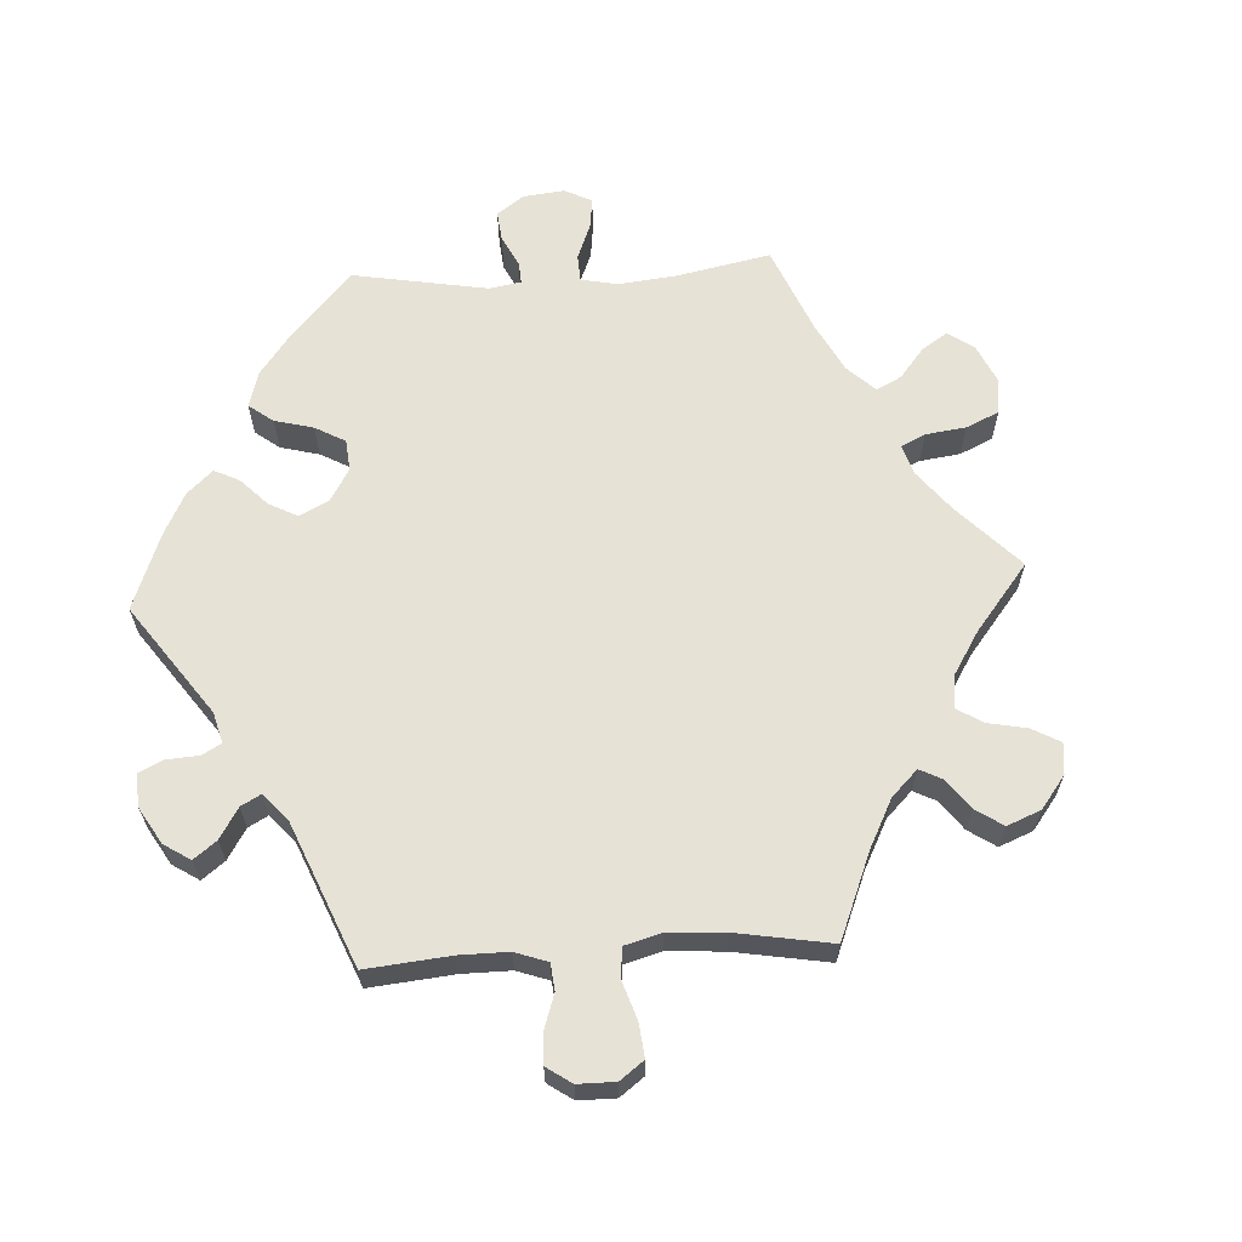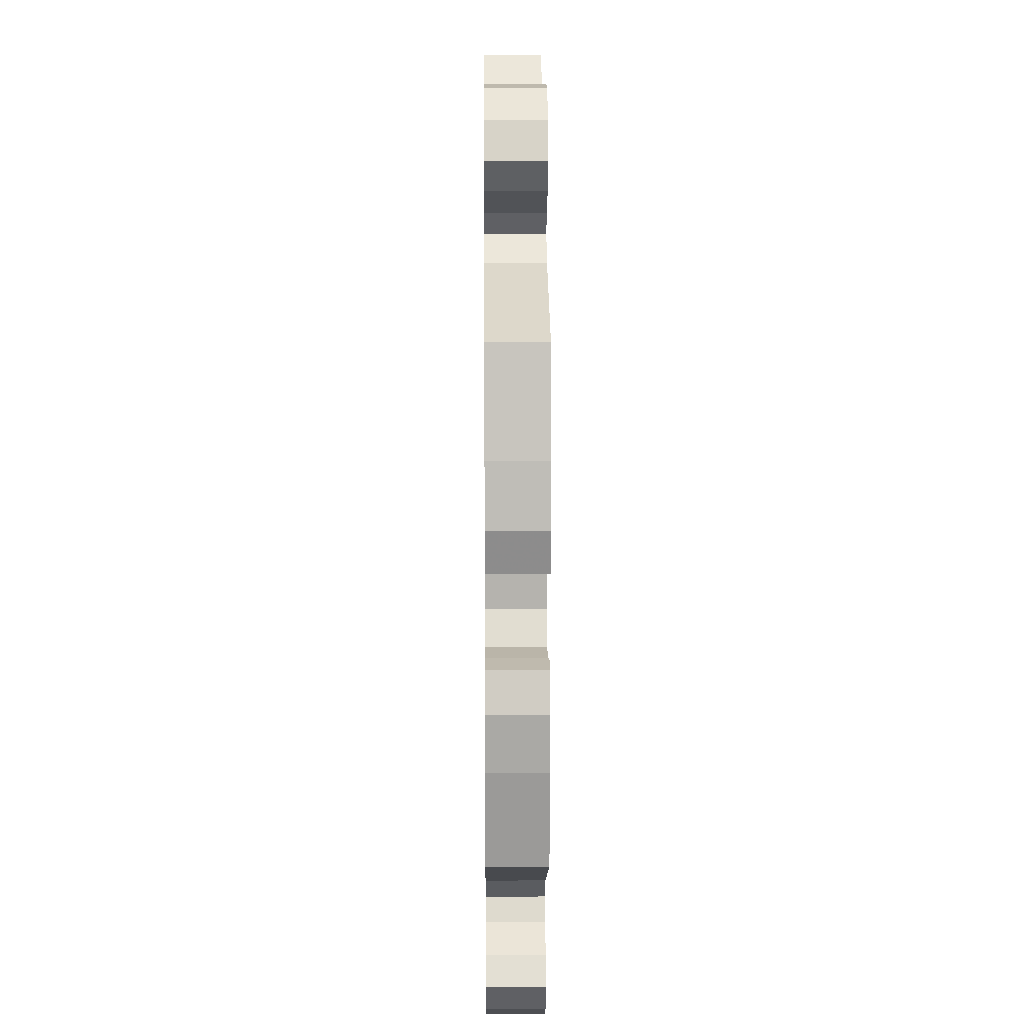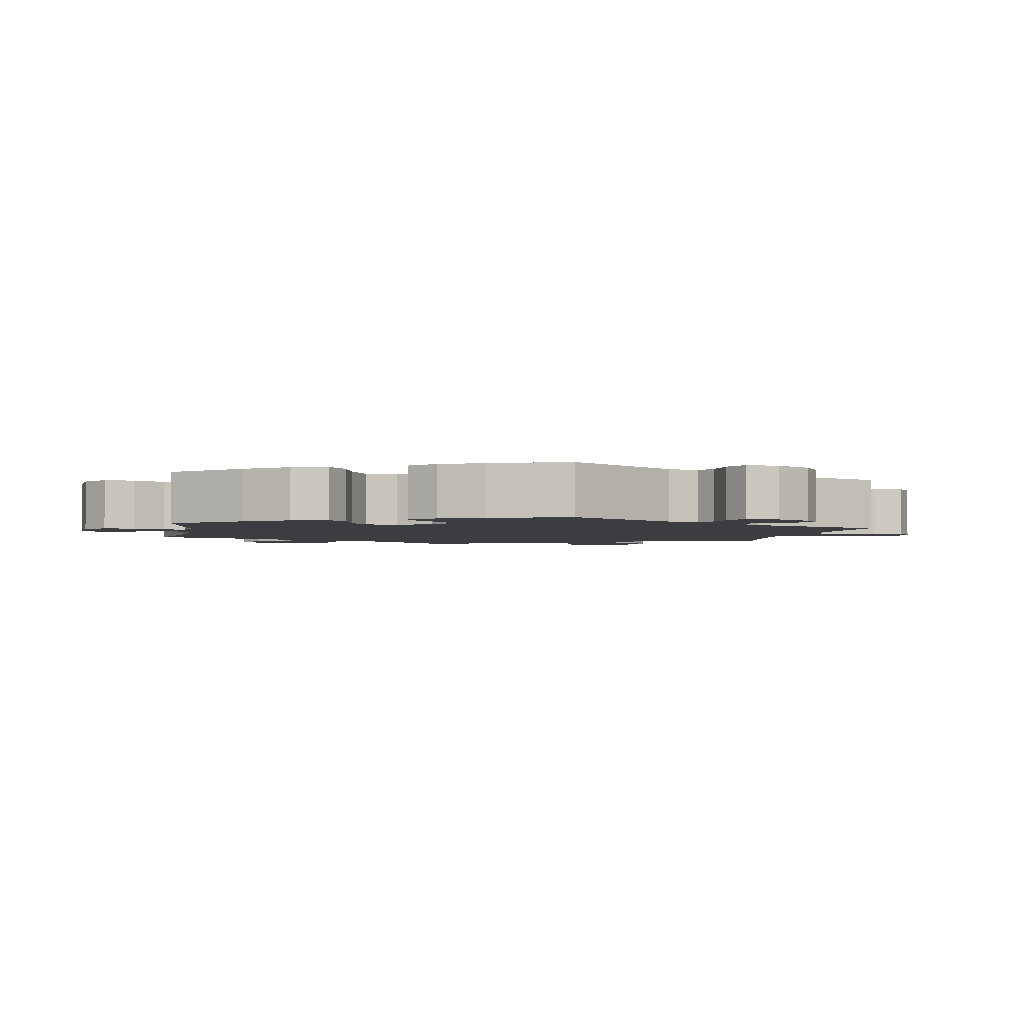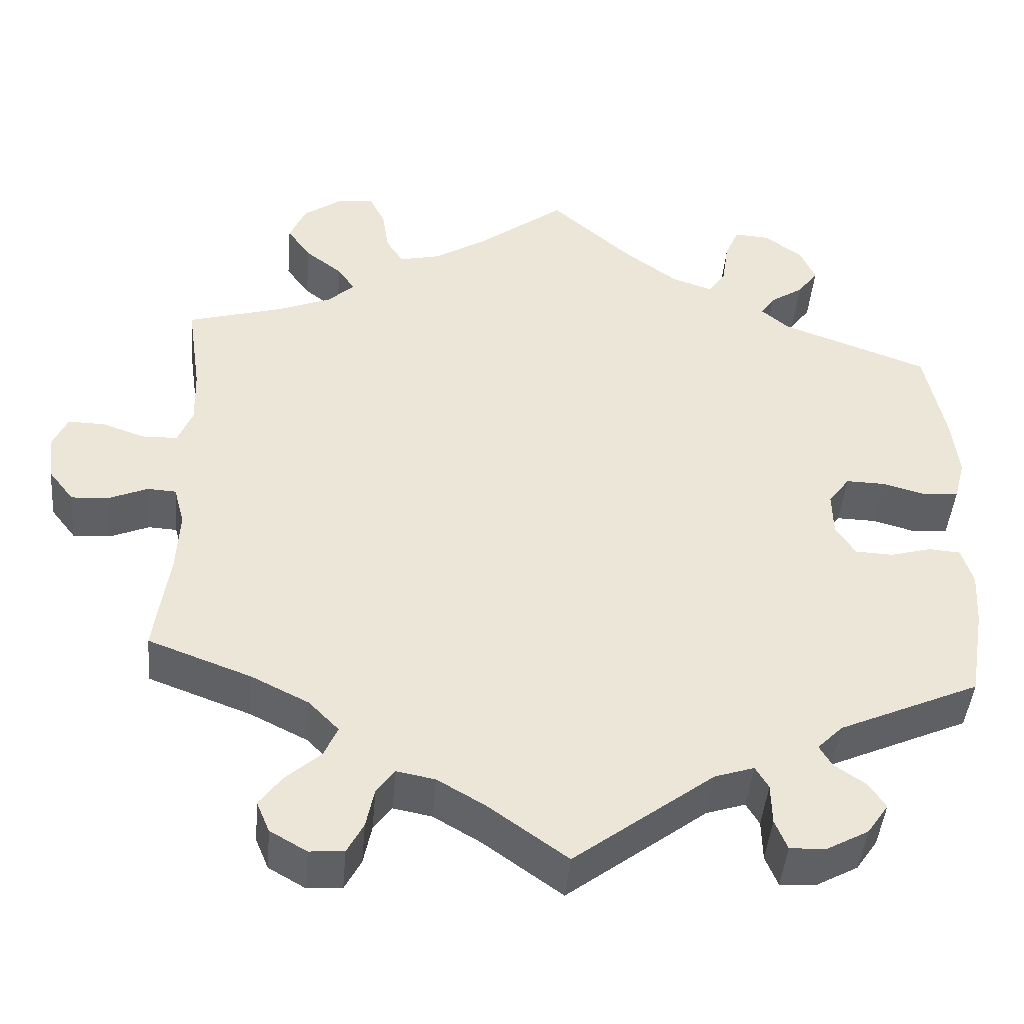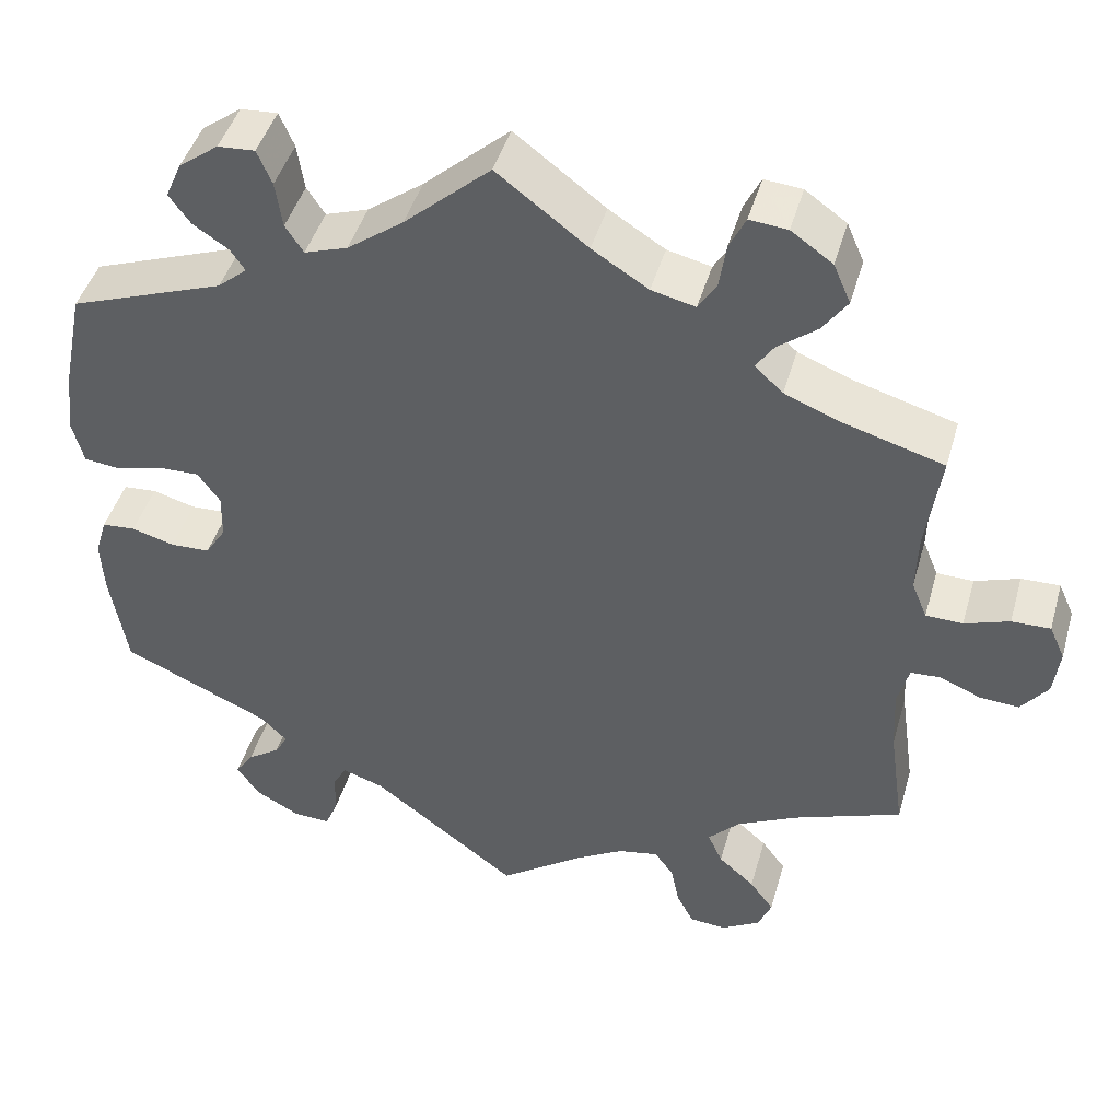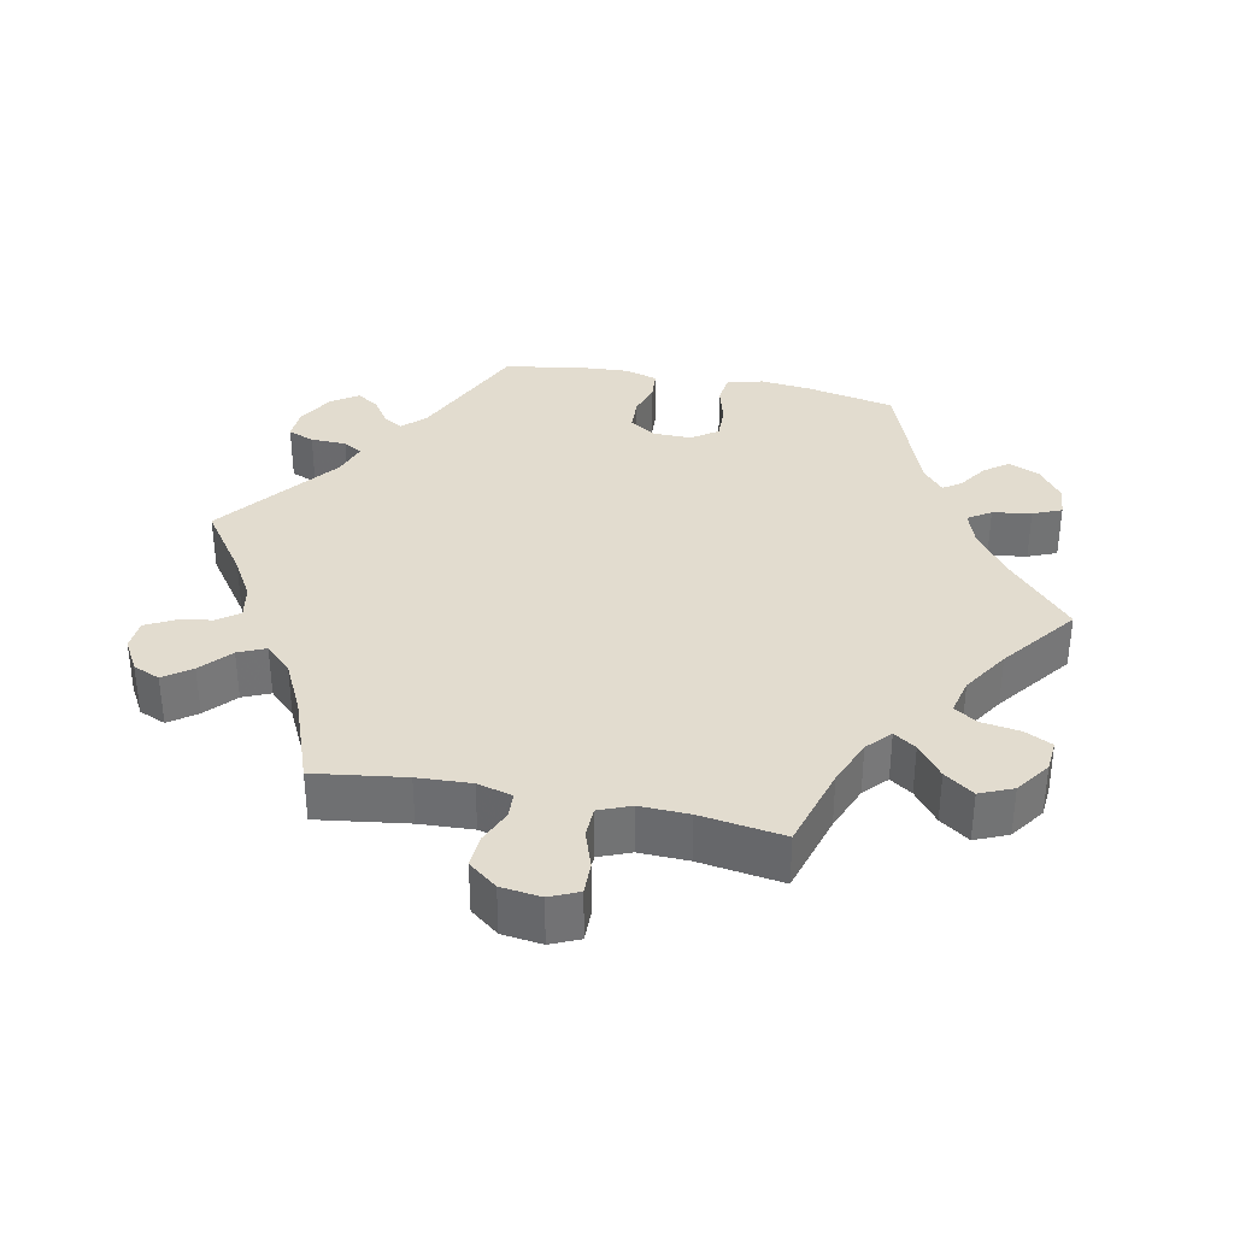
<metadata>
{"format":"obj","ext":"obj","renderer":"f3d","projection":"perspective","resolution":1024,"background":"white","views":[{"elev":63.4,"azim":-153.3,"up":"+Y"},{"elev":11.2,"azim":89.4,"up":"+Z"},{"elev":-2.6,"azim":109.5,"up":"+Y"},{"elev":-44.3,"azim":-4.9,"up":"+Z"},{"elev":44.8,"azim":-164.3,"up":"+Z"},{"elev":34.7,"azim":-78.4,"up":"+Y"}]}
</metadata>
<code>
v -0.483 0.07 -0.162
v -0.479 0.07 -0.087
v -0.492 0.07 -0.038
v -0.527 0.07 -0.036
v -0.574 0.07 -0.056
v -0.62 0.07 -0.059
v -0.651 0.07 -0.019
v -0.658 0.07 0.037
v -0.64 0.07 0.077
v -0.595 0.07 0.076
v -0.543 0.07 0.058
v -0.5 0.07 0.059
v -0.482 0.07 0.103
v -0.484 0.07 0.172
v -0.501 0.07 0.289
v -0.384 0.07 0.323
v -0.319 0.07 0.349
v -0.286 0.07 0.379
v -0.307 0.07 0.41
v -0.352 0.07 0.445
v -0.381 0.07 0.486
v -0.361 0.07 0.532
v -0.313 0.07 0.566
v -0.269 0.07 0.57
v -0.25 0.07 0.531
v -0.242 0.07 0.478
v -0.221 0.07 0.445
v -0.17 0.07 0.457
v -0.105 0.07 0.498
v 0 0.07 0.578
v 0.1 0.07 0.489
v 0.165 0.07 0.441
v 0.215 0.07 0.424
v 0.236 0.07 0.456
v 0.244 0.07 0.51
v 0.261 0.07 0.55
v 0.304 0.07 0.547
v 0.35 0.07 0.513
v 0.369 0.07 0.47
v 0.344 0.07 0.436
v 0.303 0.07 0.409
v 0.286 0.07 0.384
v 0.32 0.07 0.355
v 0.5 0.07 0.289
v 0.525 0.07 0.167
v 0.533 0.07 0.094
v 0.52 0.07 0.044
v 0.478 0.07 0.039
v 0.424 0.07 0.054
v 0.376 0.07 0.055
v 0.35 0.07 0.019
v 0.351 0.07 -0.034
v 0.375 0.07 -0.072
v 0.421 0.07 -0.074
v 0.471 0.07 -0.06
v 0.51 0.07 -0.063
v 0.524 0.07 -0.109
v 0.52 0.07 -0.175
v 0.501 0.07 -0.288
v 0.329 0.07 -0.365
v 0.298 0.07 -0.396
v 0.313 0.07 -0.422
v 0.351 0.07 -0.448
v 0.372 0.07 -0.479
v 0.346 0.07 -0.517
v 0.295 0.07 -0.545
v 0.251 0.07 -0.547
v 0.236 0.07 -0.51
v 0.235 0.07 -0.46
v 0.219 0.07 -0.433
v 0.171 0.07 -0.449
v 0.001 0.07 -0.578
v -0.095 0.07 -0.509
v -0.153 0.07 -0.475
v -0.2 0.07 -0.466
v -0.222 0.07 -0.496
v -0.232 0.07 -0.545
v -0.252 0.07 -0.583
v -0.294 0.07 -0.586
v -0.339 0.07 -0.56
v -0.355 0.07 -0.522
v -0.327 0.07 -0.484
v -0.285 0.07 -0.447
v -0.268 0.07 -0.409
v -0.305 0.07 -0.371
v -0.375 0.07 -0.336
v -0.501 0.07 -0.289
v -0.483 0 -0.162
v -0.479 0 -0.087
v -0.492 0 -0.038
v -0.527 0 -0.036
v -0.574 0 -0.056
v -0.62 0 -0.059
v -0.651 0 -0.019
v -0.658 0 0.037
v -0.64 0 0.077
v -0.595 0 0.076
v -0.543 0 0.058
v -0.5 0 0.059
v -0.482 0 0.103
v -0.484 0 0.172
v -0.501 0 0.289
v -0.384 0 0.323
v -0.319 0 0.349
v -0.286 0 0.379
v -0.307 0 0.41
v -0.352 0 0.445
v -0.381 0 0.486
v -0.361 0 0.532
v -0.313 0 0.566
v -0.269 0 0.57
v -0.25 0 0.531
v -0.242 0 0.478
v -0.221 0 0.445
v -0.17 0 0.457
v -0.105 0 0.498
v 0 0 0.578
v 0.1 0 0.489
v 0.165 0 0.441
v 0.215 0 0.424
v 0.236 0 0.456
v 0.244 0 0.51
v 0.261 0 0.55
v 0.304 0 0.547
v 0.35 0 0.513
v 0.369 0 0.47
v 0.344 0 0.436
v 0.303 0 0.409
v 0.286 0 0.384
v 0.32 0 0.355
v 0.5 0 0.289
v 0.525 0 0.167
v 0.533 0 0.094
v 0.52 0 0.044
v 0.478 0 0.039
v 0.424 0 0.054
v 0.376 0 0.055
v 0.35 0 0.019
v 0.351 0 -0.034
v 0.375 0 -0.072
v 0.421 0 -0.074
v 0.471 0 -0.06
v 0.51 0 -0.063
v 0.524 0 -0.109
v 0.52 0 -0.175
v 0.501 0 -0.288
v 0.329 0 -0.365
v 0.298 0 -0.396
v 0.313 0 -0.422
v 0.351 0 -0.448
v 0.372 0 -0.479
v 0.346 0 -0.517
v 0.295 0 -0.545
v 0.251 0 -0.547
v 0.236 0 -0.51
v 0.235 0 -0.46
v 0.219 0 -0.433
v 0.171 0 -0.449
v 0.001 0 -0.578
v -0.095 0 -0.509
v -0.153 0 -0.475
v -0.2 0 -0.466
v -0.222 0 -0.496
v -0.232 0 -0.545
v -0.252 0 -0.583
v -0.294 0 -0.586
v -0.339 0 -0.56
v -0.355 0 -0.522
v -0.327 0 -0.484
v -0.285 0 -0.447
v -0.268 0 -0.409
v -0.305 0 -0.371
v -0.375 0 -0.336
v -0.501 0 -0.289
f 86 87 1
f 85 86 1 2
f 84 85 2 3
f 80 81 82 83
f 78 79 80 83
f 76 77 78 83
f 75 76 83 84
f 74 75 84 3
f 71 72 73
f 70 71 73 74
f 66 67 68 69
f 66 69 70
f 65 66 70
f 62 63 64 65
f 61 62 65 70
f 60 61 70 74
f 54 55 56 57
f 53 54 57 58
f 46 47 48 49
f 46 49 50
f 43 44 45 46
f 42 43 46 50
f 38 39 40 41
f 38 41 42
f 37 38 42
f 34 35 36 37
f 33 34 37 42
f 32 33 42 50
f 29 30 31
f 28 29 31 32
f 27 28 32 50
f 23 24 25 26
f 23 26 27
f 22 23 27
f 19 20 21 22
f 18 19 22 27
f 14 15 16
f 13 14 16 17
f 12 13 17 18
f 8 9 10 11
f 8 11 12
f 7 8 12
f 4 5 6 7
f 3 4 7 12
f 53 58 59 60
f 52 53 60 74
f 51 52 74 3
f 18 27 50 51
f 3 12 18 51
f 88 174 173
f 89 88 173 172
f 90 89 172 171
f 170 169 168 167
f 170 167 166 165
f 170 165 164 163
f 171 170 163 162
f 90 171 162 161
f 160 159 158
f 161 160 158 157
f 156 155 154 153
f 157 156 153
f 157 153 152
f 152 151 150 149
f 157 152 149 148
f 161 157 148 147
f 144 143 142 141
f 145 144 141 140
f 136 135 134 133
f 137 136 133
f 133 132 131 130
f 137 133 130 129
f 128 127 126 125
f 129 128 125
f 129 125 124
f 124 123 122 121
f 129 124 121 120
f 137 129 120 119
f 118 117 116
f 119 118 116 115
f 137 119 115 114
f 113 112 111 110
f 114 113 110
f 114 110 109
f 109 108 107 106
f 114 109 106 105
f 103 102 101
f 104 103 101 100
f 105 104 100 99
f 98 97 96 95
f 99 98 95
f 99 95 94
f 94 93 92 91
f 99 94 91 90
f 147 146 145 140
f 161 147 140 139
f 90 161 139 138
f 138 137 114 105
f 138 105 99 90
f 1 88 89 2
f 2 89 90 3
f 3 90 91 4
f 4 91 92 5
f 5 92 93 6
f 6 93 94 7
f 7 94 95 8
f 8 95 96 9
f 9 96 97 10
f 10 97 98 11
f 11 98 99 12
f 12 99 100 13
f 13 100 101 14
f 14 101 102 15
f 15 102 103 16
f 16 103 104 17
f 17 104 105 18
f 18 105 106 19
f 19 106 107 20
f 20 107 108 21
f 21 108 109 22
f 22 109 110 23
f 23 110 111 24
f 24 111 112 25
f 25 112 113 26
f 26 113 114 27
f 27 114 115 28
f 28 115 116 29
f 29 116 117 30
f 30 117 118 31
f 31 118 119 32
f 32 119 120 33
f 33 120 121 34
f 34 121 122 35
f 35 122 123 36
f 36 123 124 37
f 37 124 125 38
f 38 125 126 39
f 39 126 127 40
f 40 127 128 41
f 41 128 129 42
f 42 129 130 43
f 43 130 131 44
f 44 131 132 45
f 45 132 133 46
f 46 133 134 47
f 47 134 135 48
f 48 135 136 49
f 49 136 137 50
f 50 137 138 51
f 51 138 139 52
f 52 139 140 53
f 53 140 141 54
f 54 141 142 55
f 55 142 143 56
f 56 143 144 57
f 57 144 145 58
f 58 145 146 59
f 59 146 147 60
f 60 147 148 61
f 61 148 149 62
f 62 149 150 63
f 63 150 151 64
f 64 151 152 65
f 65 152 153 66
f 66 153 154 67
f 67 154 155 68
f 68 155 156 69
f 69 156 157 70
f 70 157 158 71
f 71 158 159 72
f 72 159 160 73
f 73 160 161 74
f 74 161 162 75
f 75 162 163 76
f 76 163 164 77
f 77 164 165 78
f 78 165 166 79
f 79 166 167 80
f 80 167 168 81
f 81 168 169 82
f 82 169 170 83
f 83 170 171 84
f 84 171 172 85
f 85 172 173 86
f 86 173 174 87
f 87 174 88 1

</code>
